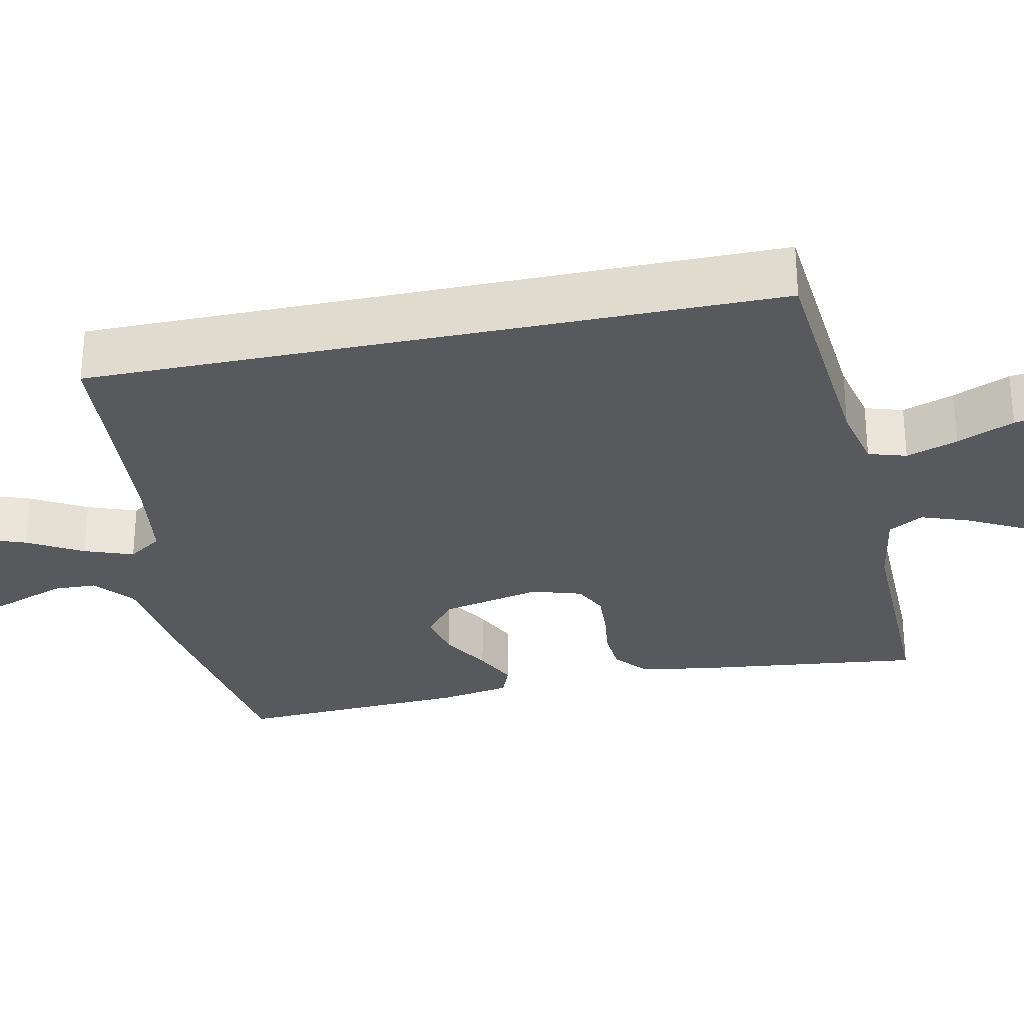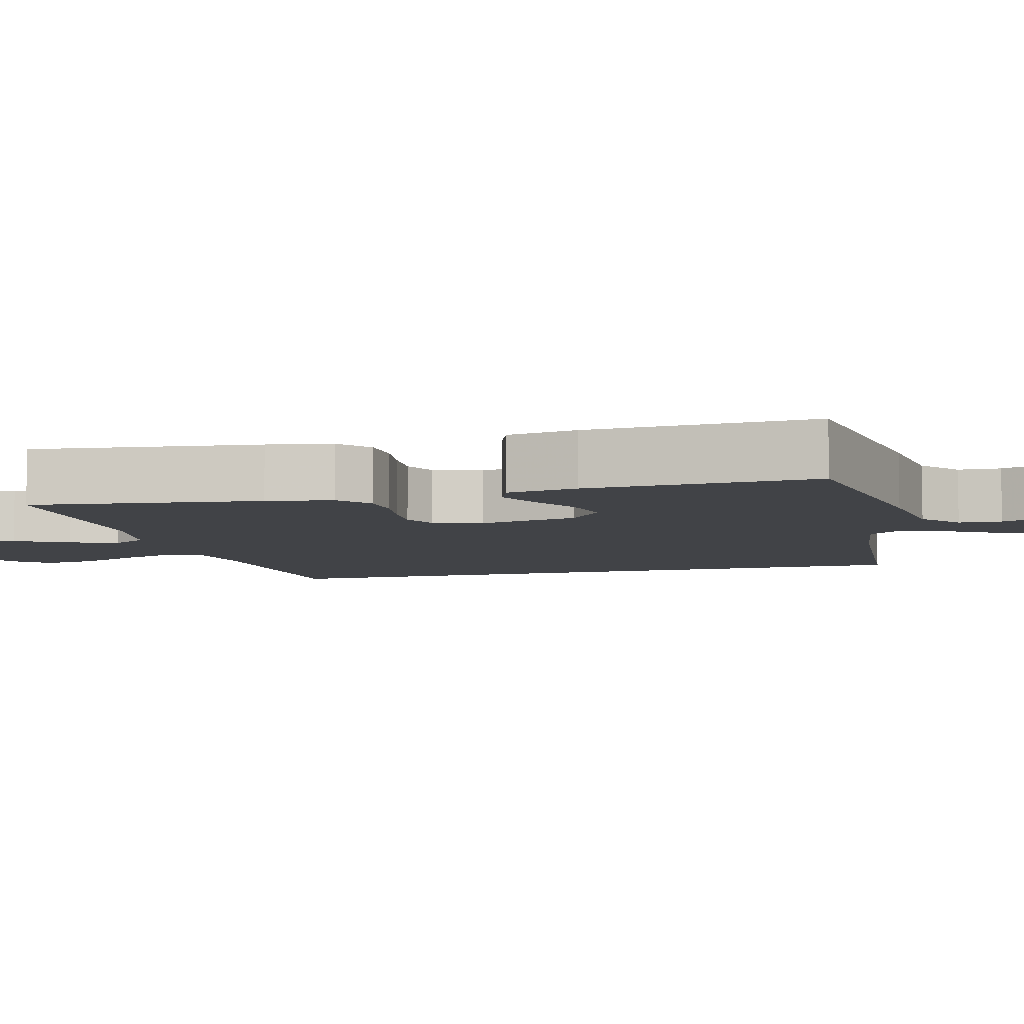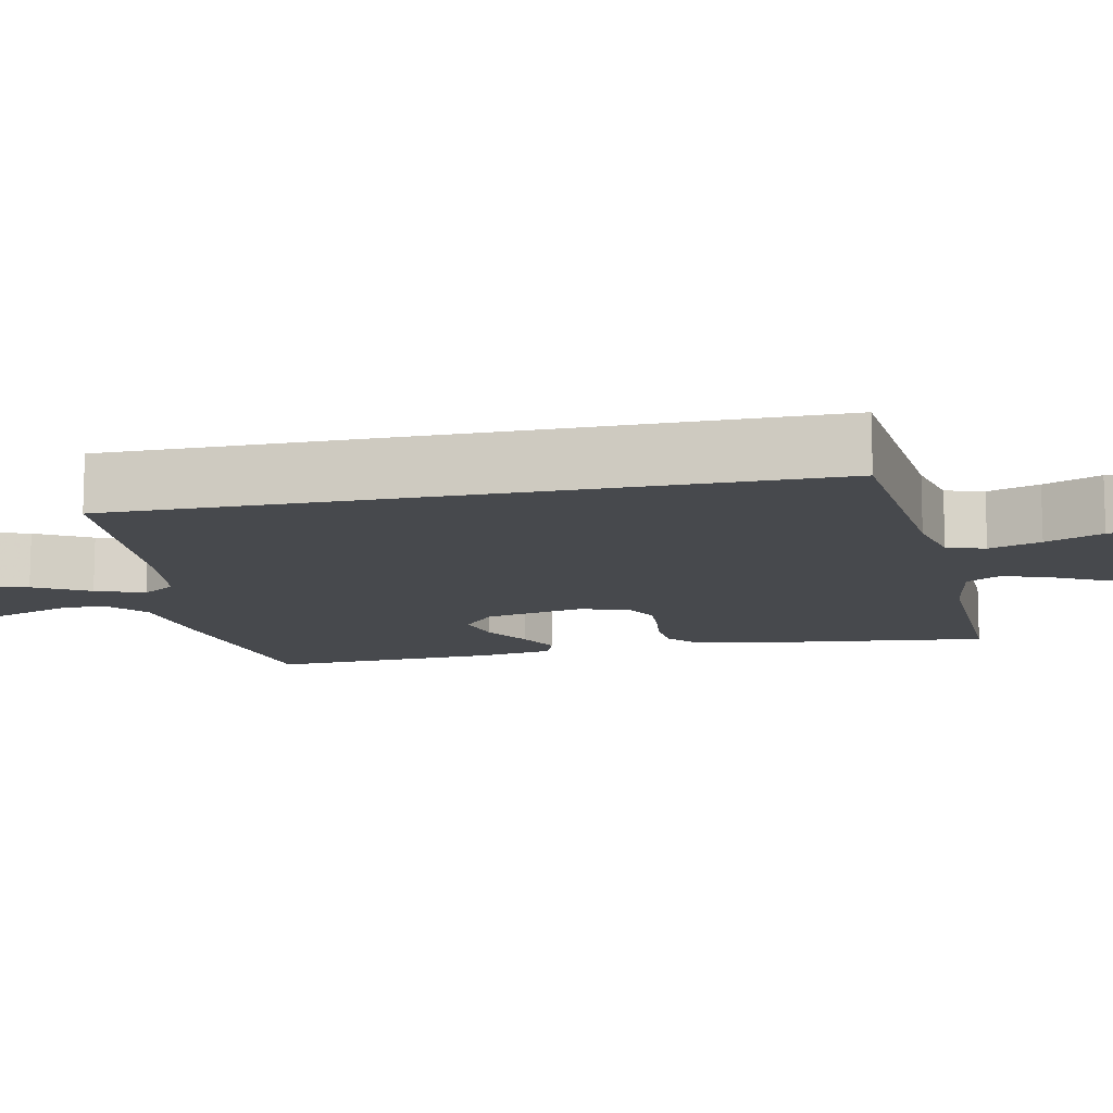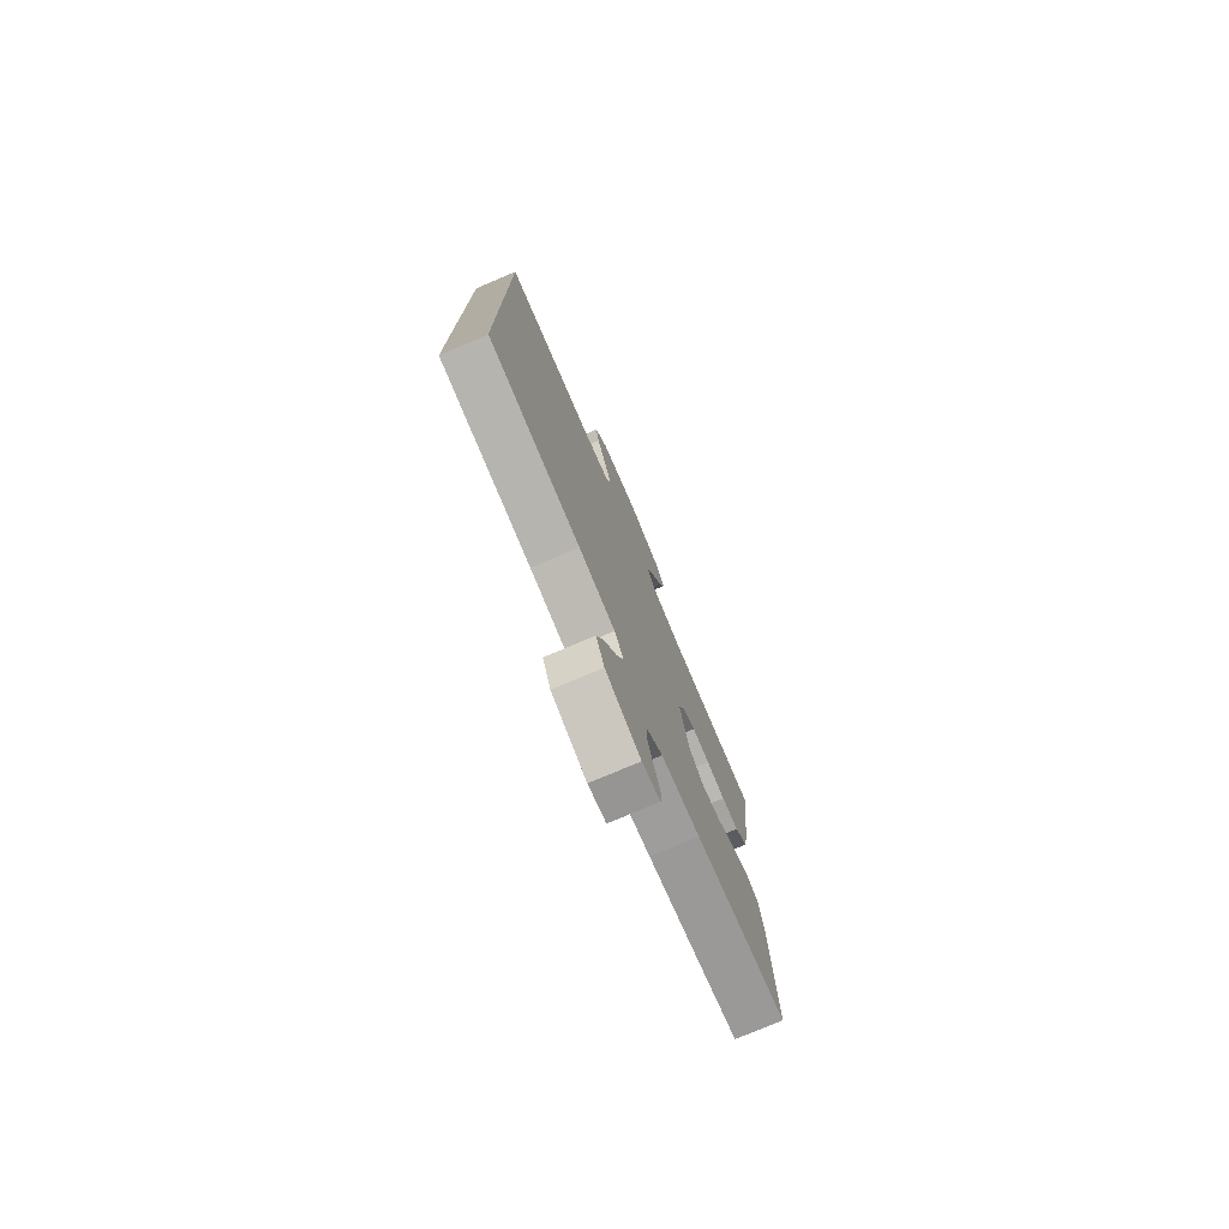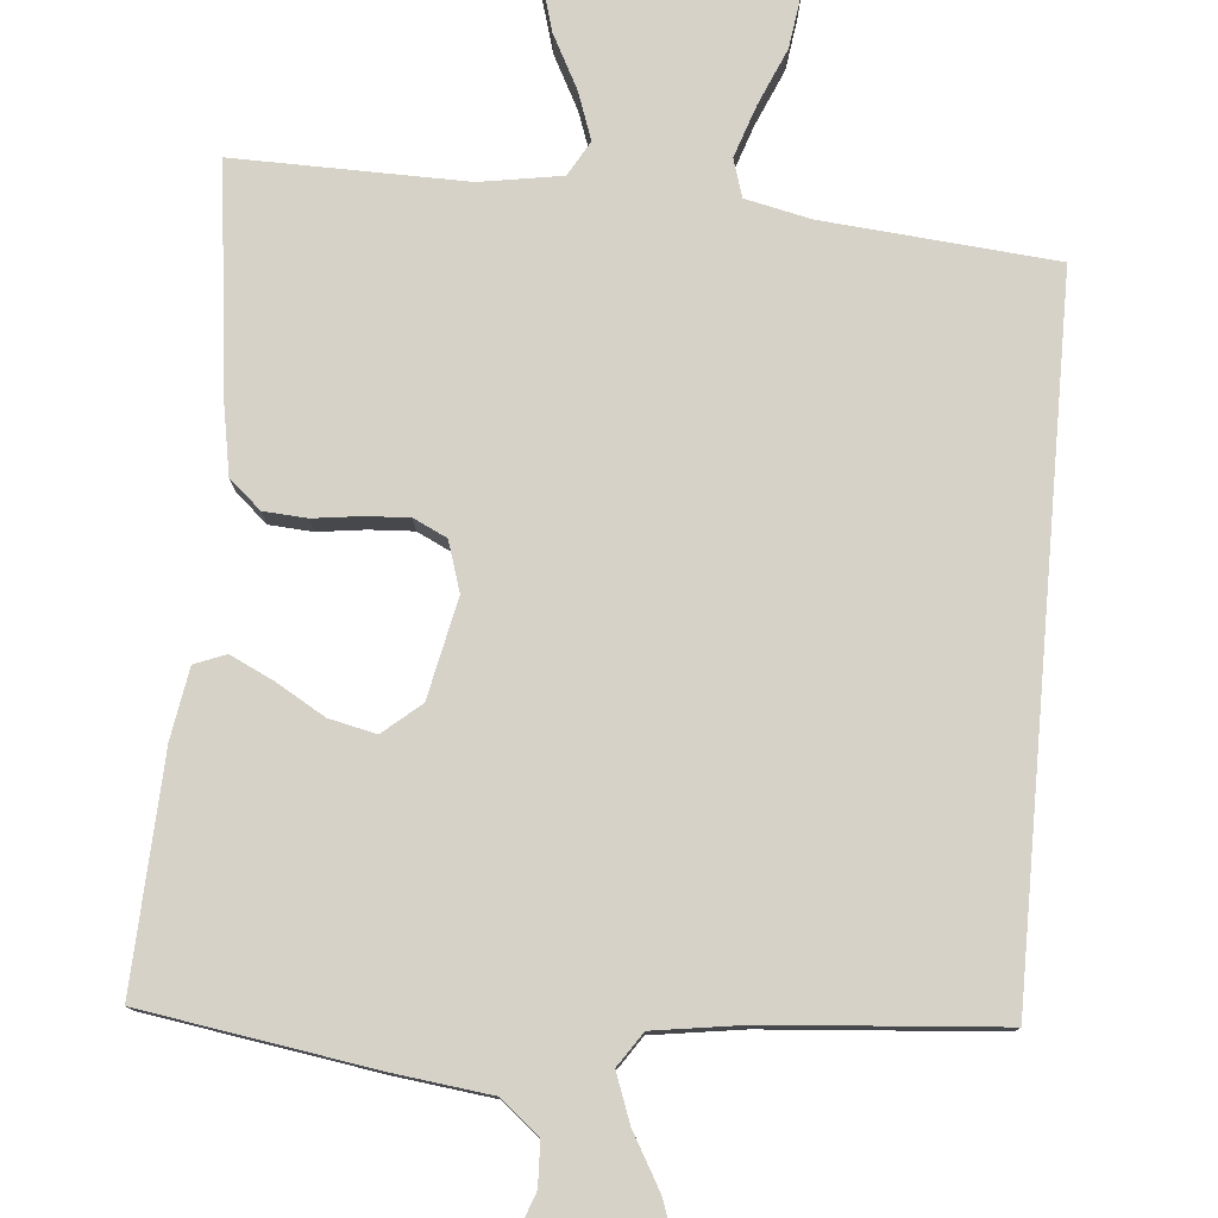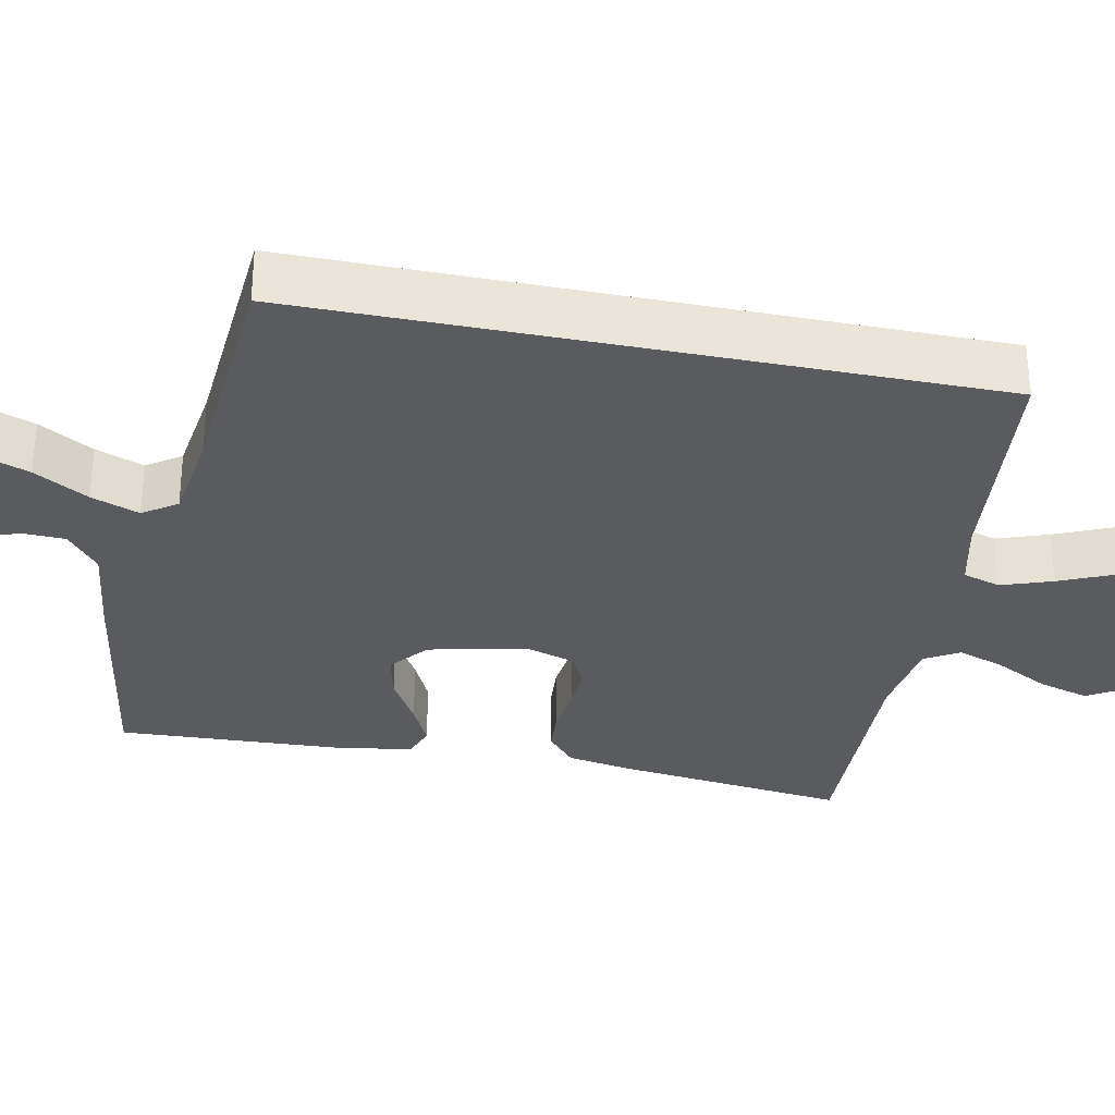
<metadata>
{"format":"obj","ext":"obj","renderer":"f3d","projection":"perspective","resolution":1024,"background":"white","views":[{"elev":-29.5,"azim":-78.1,"up":"+Y"},{"elev":-6.9,"azim":104.3,"up":"+Y"},{"elev":-12.0,"azim":-78.1,"up":"+Y"},{"elev":-77.0,"azim":-67.0,"up":"+Z"},{"elev":78.5,"azim":-175.1,"up":"+Y"},{"elev":-32.5,"azim":-101.4,"up":"+Y"}]}
</metadata>
<code>
v -0.5 0.07 -0.438
v -0.5 0.07 0.456
v -0.2 0.07 0.483
v -0.115 0.07 0.502
v -0.1 0.07 0.551
v -0.123 0.07 0.618
v -0.155 0.07 0.692
v -0.165 0.07 0.761
v -0.124 0.07 0.812
v 0 0.07 0.835
v 0.114 0.07 0.806
v 0.145 0.07 0.754
v 0.126 0.07 0.688
v 0.09 0.07 0.619
v 0.068 0.07 0.557
v 0.094 0.07 0.512
v 0.2 0.07 0.495
v 0.5 0.07 0.5
v 0.465 0.07 0.2
v 0.45 0.07 0.114
v 0.409 0.07 0.078
v 0.353 0.07 0.074
v 0.291 0.07 0.082
v 0.234 0.07 0.085
v 0.191 0.07 0.064
v 0.171 0.07 0
v 0.199 0.07 -0.129
v 0.248 0.07 -0.17
v 0.309 0.07 -0.156
v 0.372 0.07 -0.119
v 0.428 0.07 -0.092
v 0.469 0.07 -0.108
v 0.485 0.07 -0.2
v 0.5 0.07 -0.5
v 0.2 0.07 -0.548
v 0.075 0.07 -0.564
v 0.024 0.07 -0.606
v 0.022 0.07 -0.662
v 0.044 0.07 -0.722
v 0.064 0.07 -0.777
v 0.058 0.07 -0.815
v 0 0.07 -0.826
v -0.113 0.07 -0.786
v -0.14 0.07 -0.726
v -0.115 0.07 -0.656
v -0.075 0.07 -0.585
v -0.052 0.07 -0.522
v -0.082 0.07 -0.478
v -0.2 0.07 -0.461
v -0.5 0 -0.438
v -0.5 0 0.456
v -0.2 0 0.483
v -0.115 0 0.502
v -0.1 0 0.551
v -0.123 0 0.618
v -0.155 0 0.692
v -0.165 0 0.761
v -0.124 0 0.812
v 0 0 0.835
v 0.114 0 0.806
v 0.145 0 0.754
v 0.126 0 0.688
v 0.09 0 0.619
v 0.068 0 0.557
v 0.094 0 0.512
v 0.2 0 0.495
v 0.5 0 0.5
v 0.465 0 0.2
v 0.45 0 0.114
v 0.409 0 0.078
v 0.353 0 0.074
v 0.291 0 0.082
v 0.234 0 0.085
v 0.191 0 0.064
v 0.171 0 0
v 0.199 0 -0.129
v 0.248 0 -0.17
v 0.309 0 -0.156
v 0.372 0 -0.119
v 0.428 0 -0.092
v 0.469 0 -0.108
v 0.485 0 -0.2
v 0.5 0 -0.5
v 0.2 0 -0.548
v 0.075 0 -0.564
v 0.024 0 -0.606
v 0.022 0 -0.662
v 0.044 0 -0.722
v 0.064 0 -0.777
v 0.058 0 -0.815
v 0 0 -0.826
v -0.113 0 -0.786
v -0.14 0 -0.726
v -0.115 0 -0.656
v -0.075 0 -0.585
v -0.052 0 -0.522
v -0.082 0 -0.478
v -0.2 0 -0.461
f 43 44 45 46
f 43 46 47
f 42 43 47
f 41 42 47
f 38 39 40 41
f 38 41 47
f 37 38 47
f 36 37 47 48
f 34 35 36 48
f 29 30 31 32
f 29 32 33 34
f 20 21 22 23
f 20 23 24
f 17 18 19 20
f 16 17 20 24
f 15 16 24 25
f 11 12 13 14
f 11 14 15
f 10 11 15
f 9 10 15
f 6 7 8 9
f 5 6 9 15
f 4 5 15 25
f 49 1 2 3
f 28 29 34 48
f 27 28 48 49
f 26 27 49 3
f 3 4 25 26
f 95 94 93 92
f 96 95 92
f 96 92 91
f 96 91 90
f 90 89 88 87
f 96 90 87
f 96 87 86
f 97 96 86 85
f 97 85 84 83
f 81 80 79 78
f 83 82 81 78
f 72 71 70 69
f 73 72 69
f 69 68 67 66
f 73 69 66 65
f 74 73 65 64
f 63 62 61 60
f 64 63 60
f 64 60 59
f 64 59 58
f 58 57 56 55
f 64 58 55 54
f 74 64 54 53
f 52 51 50 98
f 97 83 78 77
f 98 97 77 76
f 52 98 76 75
f 75 74 53 52
f 1 50 51 2
f 2 51 52 3
f 3 52 53 4
f 4 53 54 5
f 5 54 55 6
f 6 55 56 7
f 7 56 57 8
f 8 57 58 9
f 9 58 59 10
f 10 59 60 11
f 11 60 61 12
f 12 61 62 13
f 13 62 63 14
f 14 63 64 15
f 15 64 65 16
f 16 65 66 17
f 17 66 67 18
f 18 67 68 19
f 19 68 69 20
f 20 69 70 21
f 21 70 71 22
f 22 71 72 23
f 23 72 73 24
f 24 73 74 25
f 25 74 75 26
f 26 75 76 27
f 27 76 77 28
f 28 77 78 29
f 29 78 79 30
f 30 79 80 31
f 31 80 81 32
f 32 81 82 33
f 33 82 83 34
f 34 83 84 35
f 35 84 85 36
f 36 85 86 37
f 37 86 87 38
f 38 87 88 39
f 39 88 89 40
f 40 89 90 41
f 41 90 91 42
f 42 91 92 43
f 43 92 93 44
f 44 93 94 45
f 45 94 95 46
f 46 95 96 47
f 47 96 97 48
f 48 97 98 49
f 49 98 50 1

</code>
